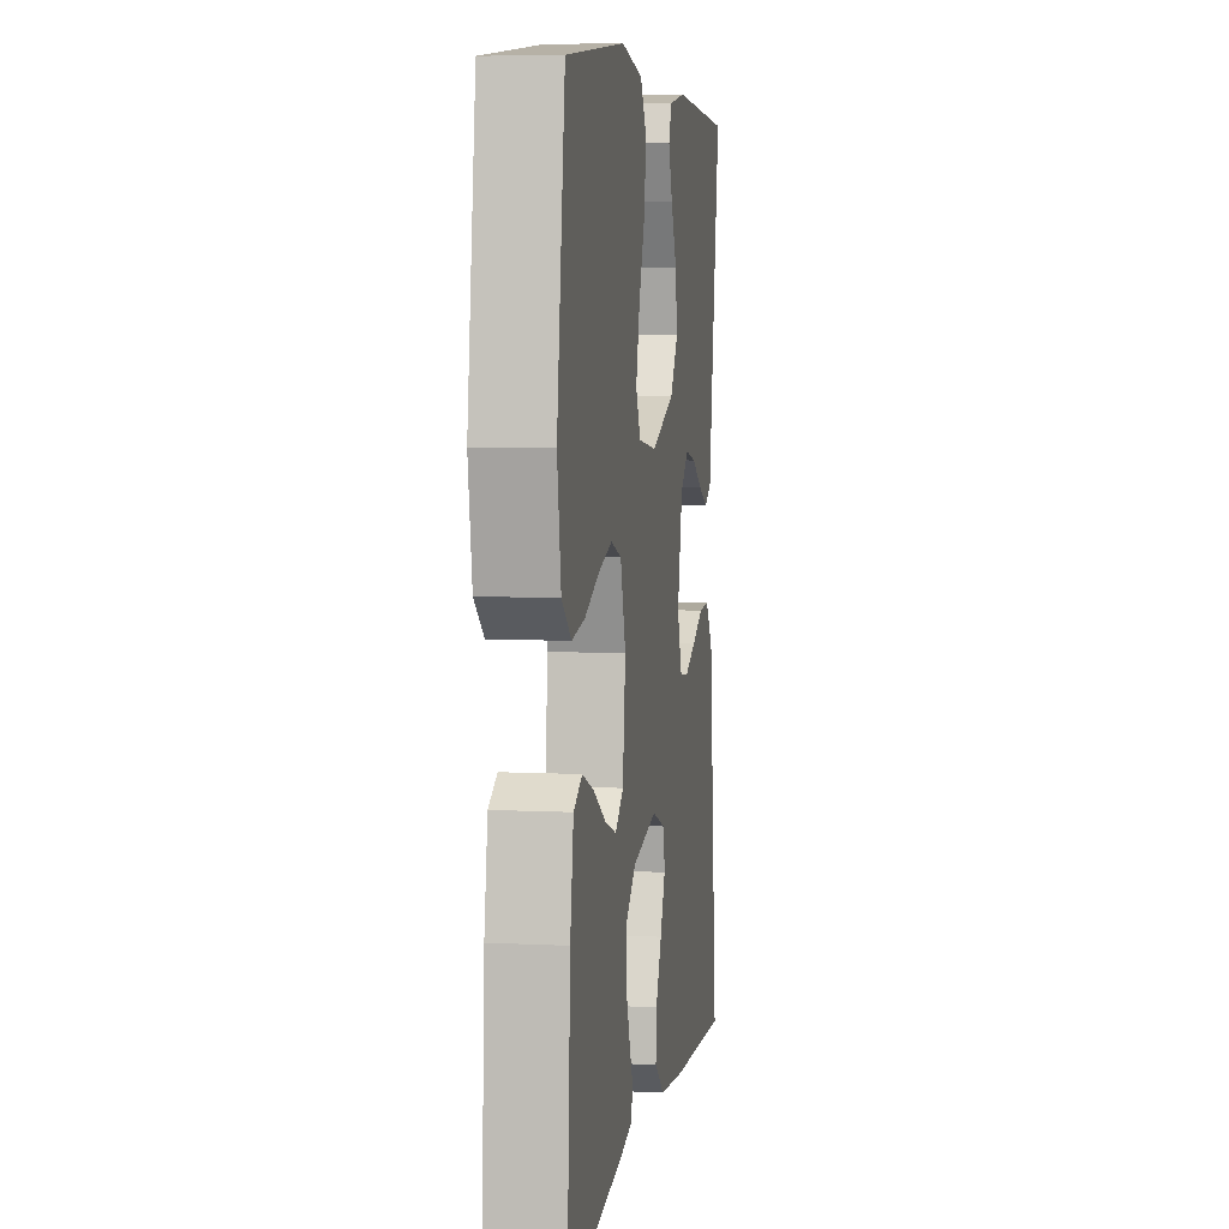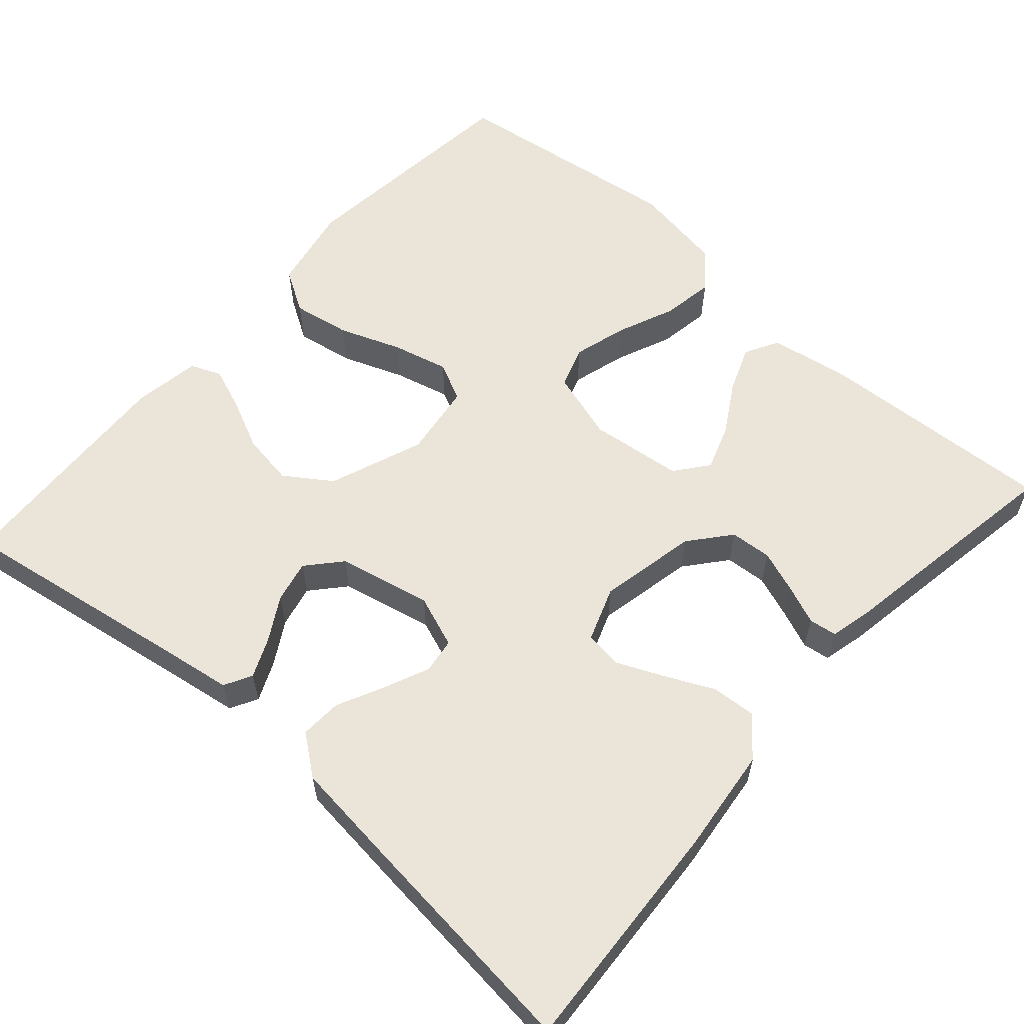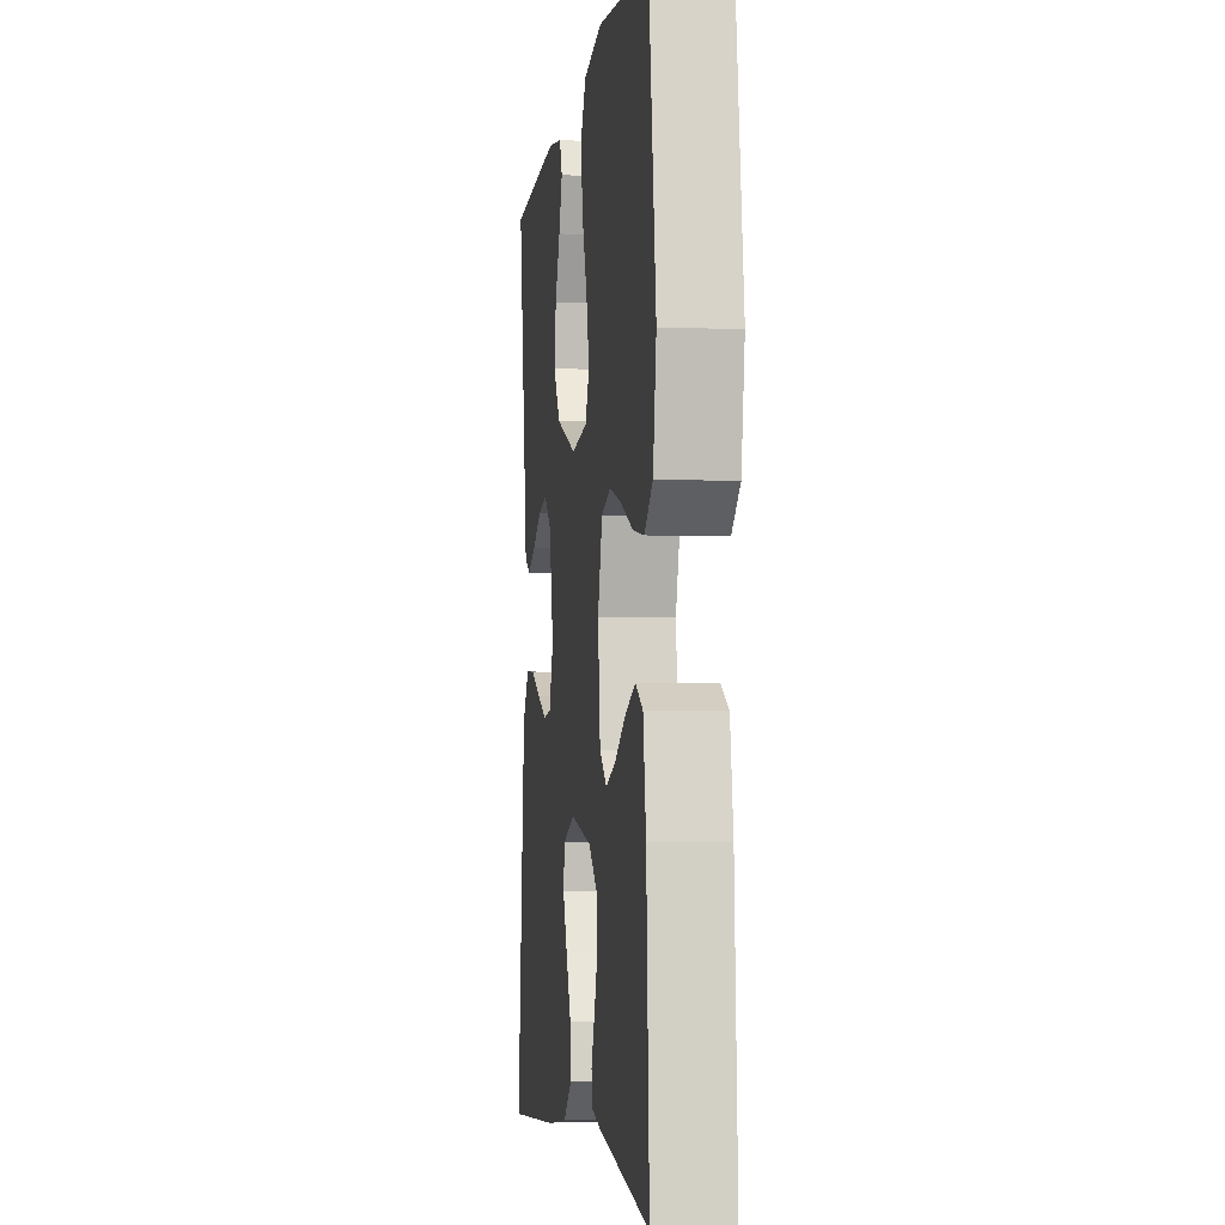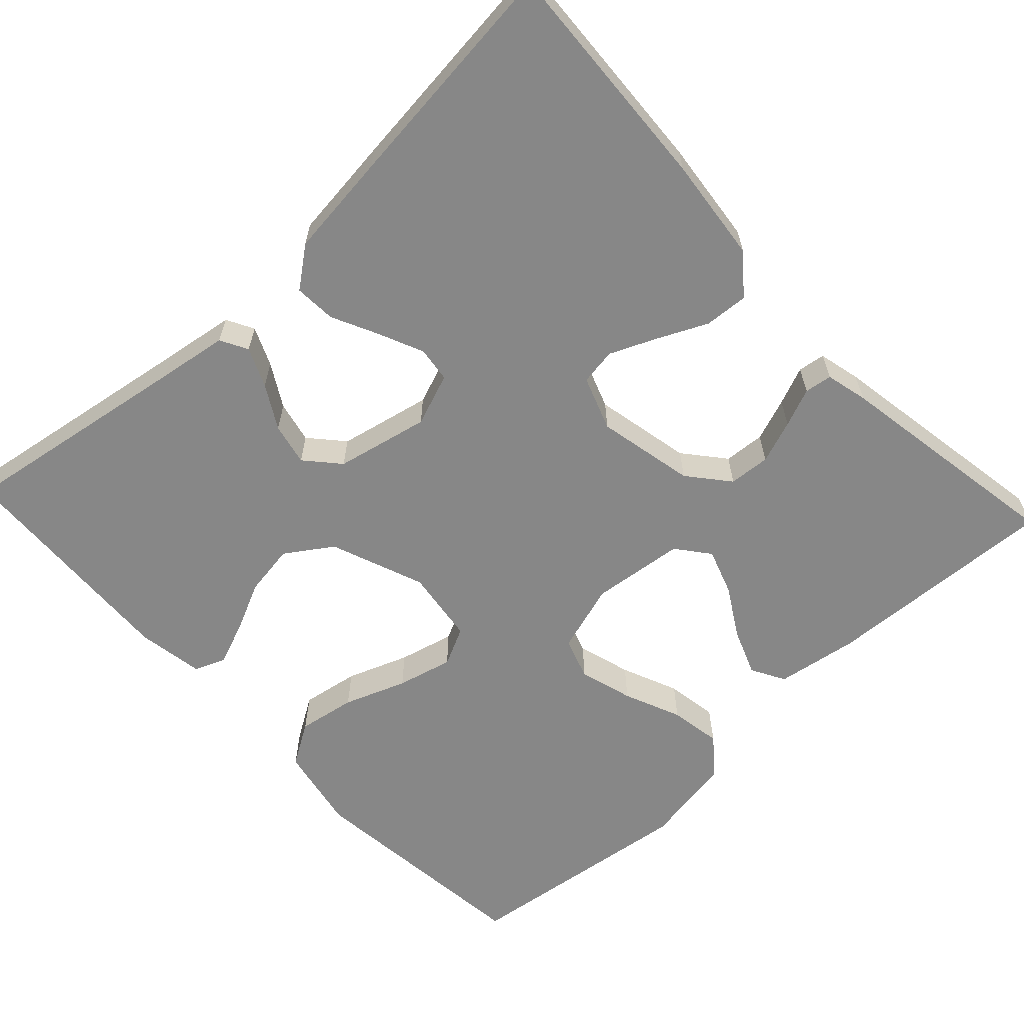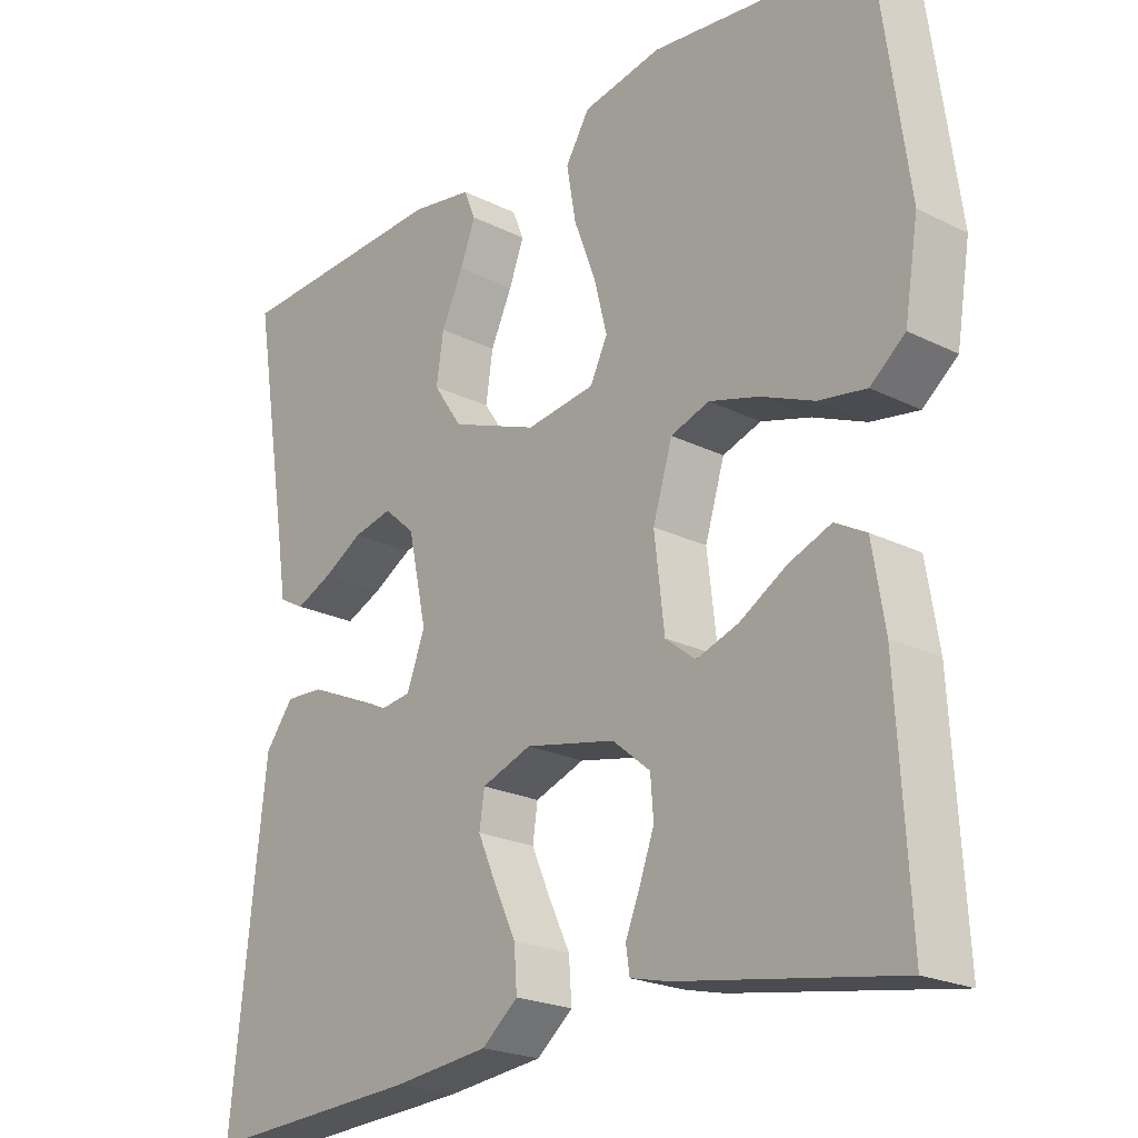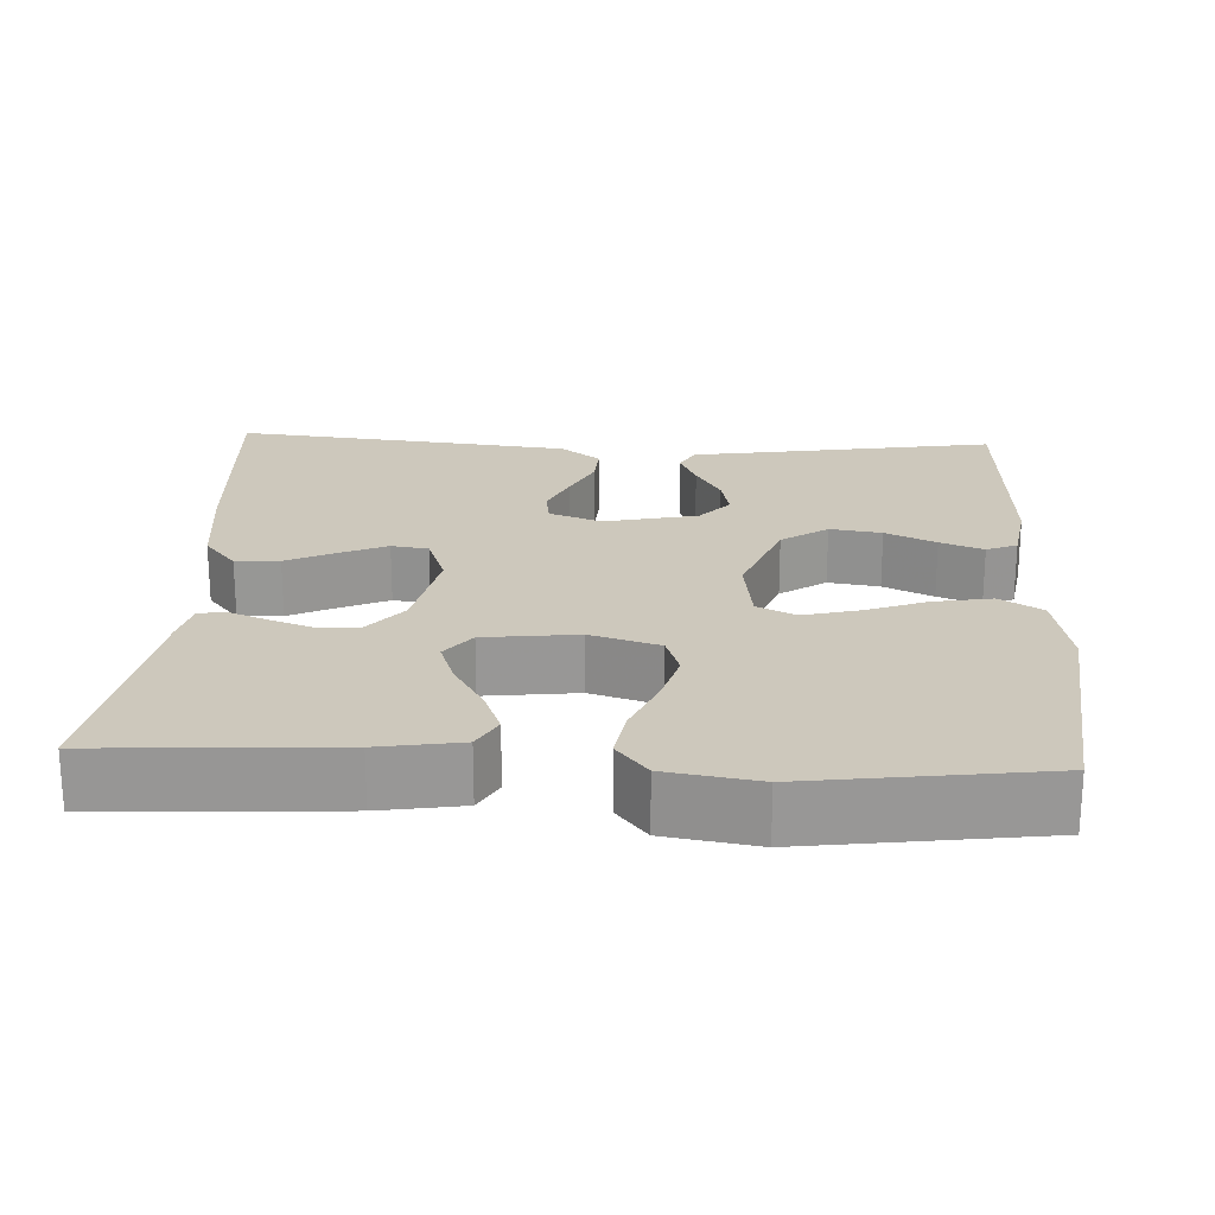
<metadata>
{"format":"obj","ext":"obj","renderer":"f3d","projection":"perspective","resolution":1024,"background":"white","views":[{"elev":6.1,"azim":-81.3,"up":"+Z"},{"elev":59.4,"azim":131.5,"up":"+Y"},{"elev":-4.3,"azim":-97.6,"up":"+Z"},{"elev":-62.4,"azim":133.1,"up":"+Y"},{"elev":-22.1,"azim":-130.9,"up":"+Z"},{"elev":22.1,"azim":-87.2,"up":"+Y"}]}
</metadata>
<code>
v 0.5 0.07 -0.5
v 0.2 0.07 -0.482
v 0.066 0.07 -0.467
v 0.016 0.07 -0.426
v 0.02 0.07 -0.37
v 0.05 0.07 -0.307
v 0.076 0.07 -0.248
v 0.069 0.07 -0.201
v 0 0.07 -0.176
v -0.125 0.07 -0.202
v -0.177 0.07 -0.245
v -0.181 0.07 -0.298
v -0.161 0.07 -0.353
v -0.141 0.07 -0.402
v -0.146 0.07 -0.437
v -0.2 0.07 -0.45
v -0.5 0.07 -0.5
v -0.483 0.07 -0.2
v -0.466 0.07 -0.095
v -0.423 0.07 -0.071
v -0.364 0.07 -0.094
v -0.3 0.07 -0.132
v -0.242 0.07 -0.152
v -0.2 0.07 -0.119
v -0.186 0.07 0
v -0.213 0.07 0.088
v -0.266 0.07 0.106
v -0.335 0.07 0.086
v -0.408 0.07 0.055
v -0.474 0.07 0.044
v -0.522 0.07 0.083
v -0.541 0.07 0.2
v -0.5 0.07 0.5
v -0.2 0.07 0.533
v -0.091 0.07 0.512
v -0.058 0.07 0.458
v -0.071 0.07 0.384
v -0.101 0.07 0.305
v -0.119 0.07 0.234
v -0.095 0.07 0.185
v 0 0.07 0.172
v 0.12 0.07 0.218
v 0.16 0.07 0.277
v 0.15 0.07 0.343
v 0.12 0.07 0.407
v 0.099 0.07 0.462
v 0.115 0.07 0.501
v 0.2 0.07 0.515
v 0.5 0.07 0.5
v 0.451 0.07 0.2
v 0.437 0.07 0.11
v 0.402 0.07 0.091
v 0.352 0.07 0.113
v 0.297 0.07 0.145
v 0.243 0.07 0.157
v 0.2 0.07 0.119
v 0.174 0.07 0
v 0.199 0.07 -0.067
v 0.244 0.07 -0.073
v 0.301 0.07 -0.048
v 0.361 0.07 -0.019
v 0.414 0.07 -0.016
v 0.453 0.07 -0.067
v 0.468 0.07 -0.2
v 0.5 0 -0.5
v 0.2 0 -0.482
v 0.066 0 -0.467
v 0.016 0 -0.426
v 0.02 0 -0.37
v 0.05 0 -0.307
v 0.076 0 -0.248
v 0.069 0 -0.201
v 0 0 -0.176
v -0.125 0 -0.202
v -0.177 0 -0.245
v -0.181 0 -0.298
v -0.161 0 -0.353
v -0.141 0 -0.402
v -0.146 0 -0.437
v -0.2 0 -0.45
v -0.5 0 -0.5
v -0.483 0 -0.2
v -0.466 0 -0.095
v -0.423 0 -0.071
v -0.364 0 -0.094
v -0.3 0 -0.132
v -0.242 0 -0.152
v -0.2 0 -0.119
v -0.186 0 0
v -0.213 0 0.088
v -0.266 0 0.106
v -0.335 0 0.086
v -0.408 0 0.055
v -0.474 0 0.044
v -0.522 0 0.083
v -0.541 0 0.2
v -0.5 0 0.5
v -0.2 0 0.533
v -0.091 0 0.512
v -0.058 0 0.458
v -0.071 0 0.384
v -0.101 0 0.305
v -0.119 0 0.234
v -0.095 0 0.185
v 0 0 0.172
v 0.12 0 0.218
v 0.16 0 0.277
v 0.15 0 0.343
v 0.12 0 0.407
v 0.099 0 0.462
v 0.115 0 0.501
v 0.2 0 0.515
v 0.5 0 0.5
v 0.451 0 0.2
v 0.437 0 0.11
v 0.402 0 0.091
v 0.352 0 0.113
v 0.297 0 0.145
v 0.243 0 0.157
v 0.2 0 0.119
v 0.174 0 0
v 0.199 0 -0.067
v 0.244 0 -0.073
v 0.301 0 -0.048
v 0.361 0 -0.019
v 0.414 0 -0.016
v 0.453 0 -0.067
v 0.468 0 -0.2
f 4 5 6
f 3 4 6
f 2 3 6
f 1 2 6
f 64 1 6
f 63 64 6
f 62 63 6
f 61 62 6
f 60 61 6
f 59 60 6 7
f 58 59 7 8
f 57 58 8 9
f 56 57 9 10
f 52 53 54
f 51 52 54
f 50 51 54
f 50 54 55
f 49 50 55
f 48 49 55
f 47 48 55
f 46 47 55
f 45 46 55
f 44 45 55
f 43 44 55 56
f 36 37 38
f 35 36 38
f 34 35 38
f 33 34 38
f 32 33 38
f 31 32 38
f 30 31 38
f 29 30 38
f 28 29 38
f 27 28 38 39
f 26 27 39 40
f 20 21 22
f 19 20 22
f 18 19 22
f 17 18 22
f 16 17 22
f 15 16 22
f 14 15 22
f 13 14 22
f 12 13 22 23
f 11 12 23 24
f 56 10 11
f 43 56 11
f 42 43 11
f 25 26 40 41
f 25 41 42
f 24 25 42
f 11 24 42
f 70 69 68
f 70 68 67
f 70 67 66
f 70 66 65
f 70 65 128
f 70 128 127
f 70 127 126
f 70 126 125
f 70 125 124
f 71 70 124 123
f 72 71 123 122
f 73 72 122 121
f 74 73 121 120
f 118 117 116
f 118 116 115
f 118 115 114
f 119 118 114
f 119 114 113
f 119 113 112
f 119 112 111
f 119 111 110
f 119 110 109
f 119 109 108
f 120 119 108 107
f 102 101 100
f 102 100 99
f 102 99 98
f 102 98 97
f 102 97 96
f 102 96 95
f 102 95 94
f 102 94 93
f 102 93 92
f 103 102 92 91
f 104 103 91 90
f 86 85 84
f 86 84 83
f 86 83 82
f 86 82 81
f 86 81 80
f 86 80 79
f 86 79 78
f 86 78 77
f 87 86 77 76
f 88 87 76 75
f 75 74 120
f 75 120 107
f 75 107 106
f 105 104 90 89
f 106 105 89
f 106 89 88
f 106 88 75
f 1 65 66 2
f 2 66 67 3
f 3 67 68 4
f 4 68 69 5
f 5 69 70 6
f 6 70 71 7
f 7 71 72 8
f 8 72 73 9
f 9 73 74 10
f 10 74 75 11
f 11 75 76 12
f 12 76 77 13
f 13 77 78 14
f 14 78 79 15
f 15 79 80 16
f 16 80 81 17
f 17 81 82 18
f 18 82 83 19
f 19 83 84 20
f 20 84 85 21
f 21 85 86 22
f 22 86 87 23
f 23 87 88 24
f 24 88 89 25
f 25 89 90 26
f 26 90 91 27
f 27 91 92 28
f 28 92 93 29
f 29 93 94 30
f 30 94 95 31
f 31 95 96 32
f 32 96 97 33
f 33 97 98 34
f 34 98 99 35
f 35 99 100 36
f 36 100 101 37
f 37 101 102 38
f 38 102 103 39
f 39 103 104 40
f 40 104 105 41
f 41 105 106 42
f 42 106 107 43
f 43 107 108 44
f 44 108 109 45
f 45 109 110 46
f 46 110 111 47
f 47 111 112 48
f 48 112 113 49
f 49 113 114 50
f 50 114 115 51
f 51 115 116 52
f 52 116 117 53
f 53 117 118 54
f 54 118 119 55
f 55 119 120 56
f 56 120 121 57
f 57 121 122 58
f 58 122 123 59
f 59 123 124 60
f 60 124 125 61
f 61 125 126 62
f 62 126 127 63
f 63 127 128 64
f 64 128 65 1

</code>
